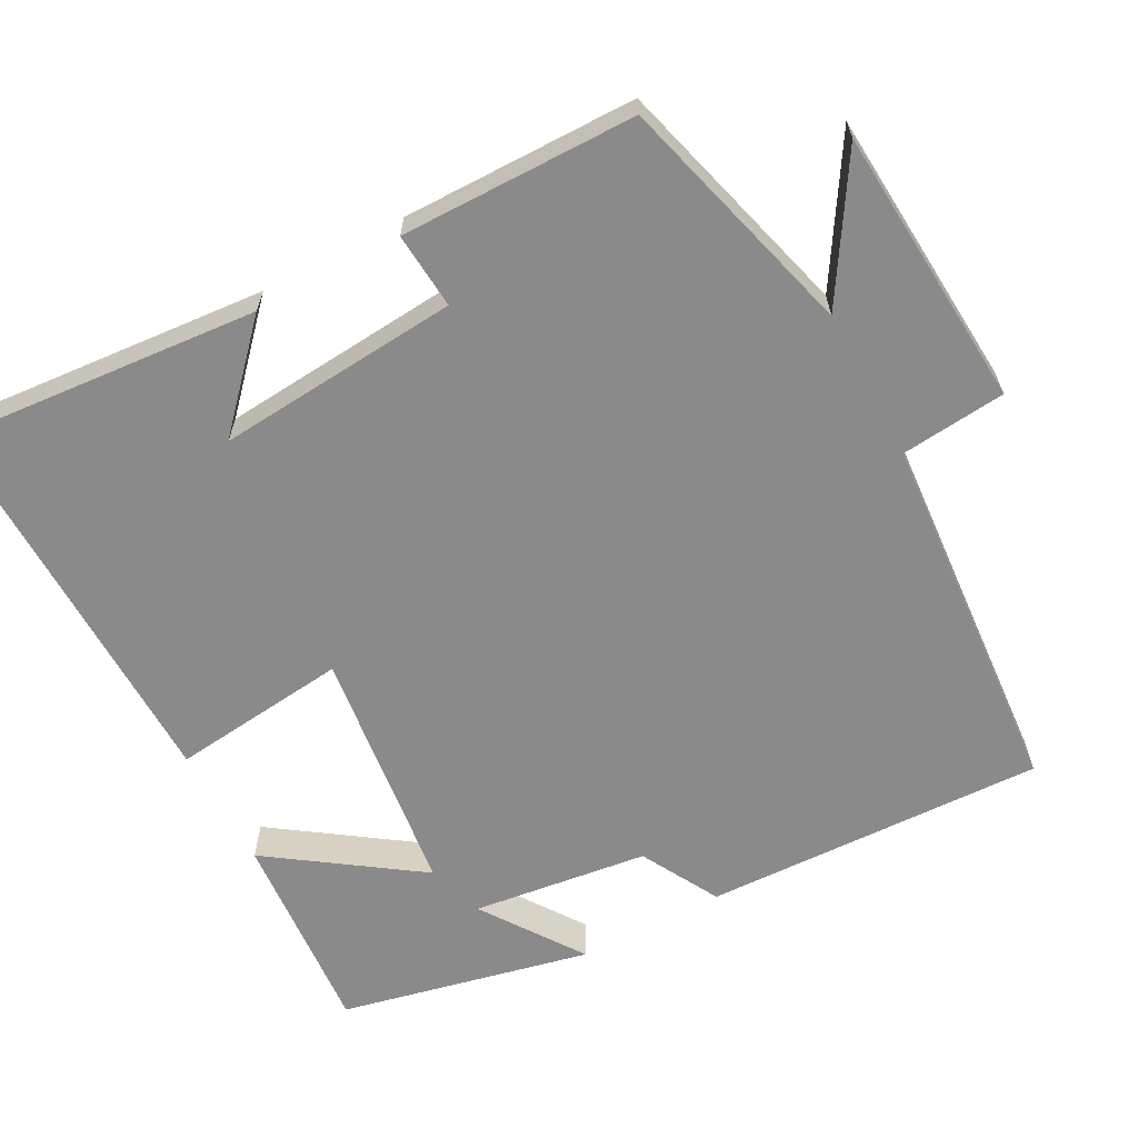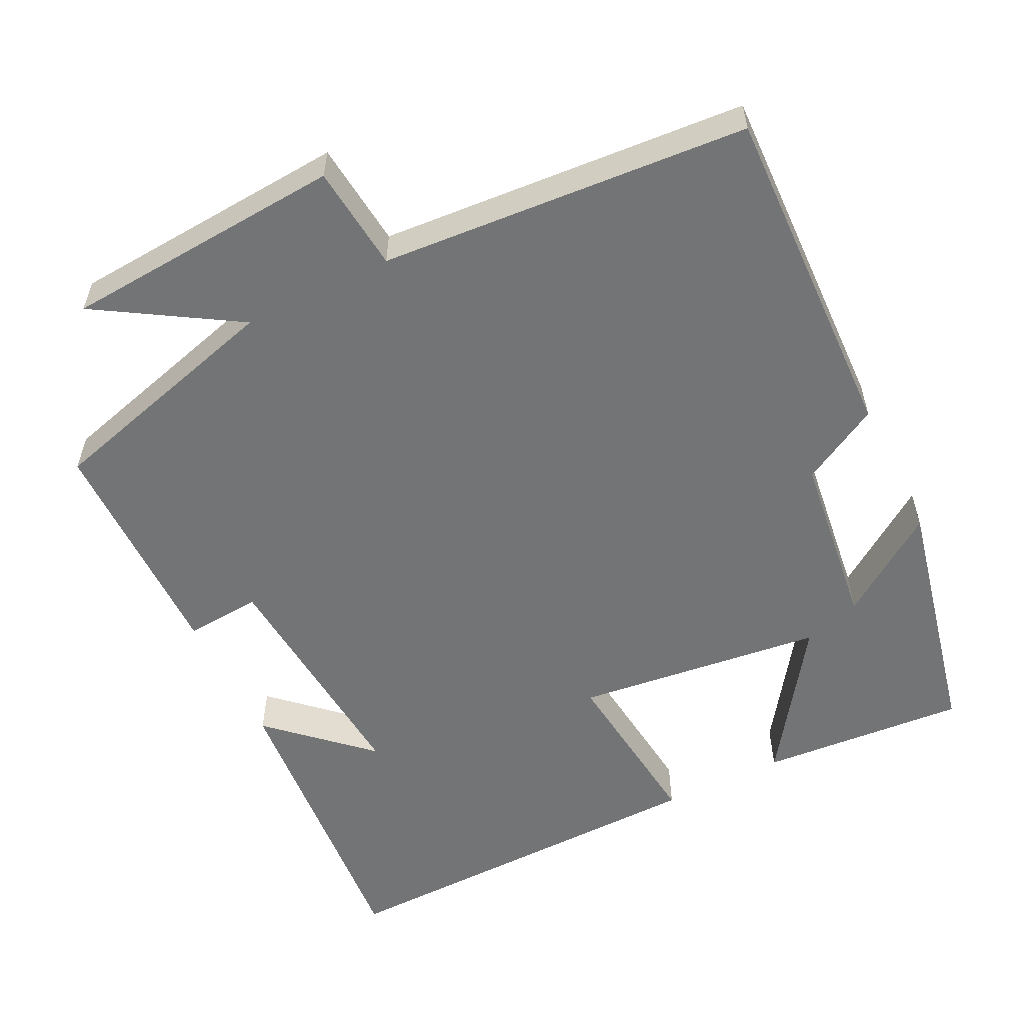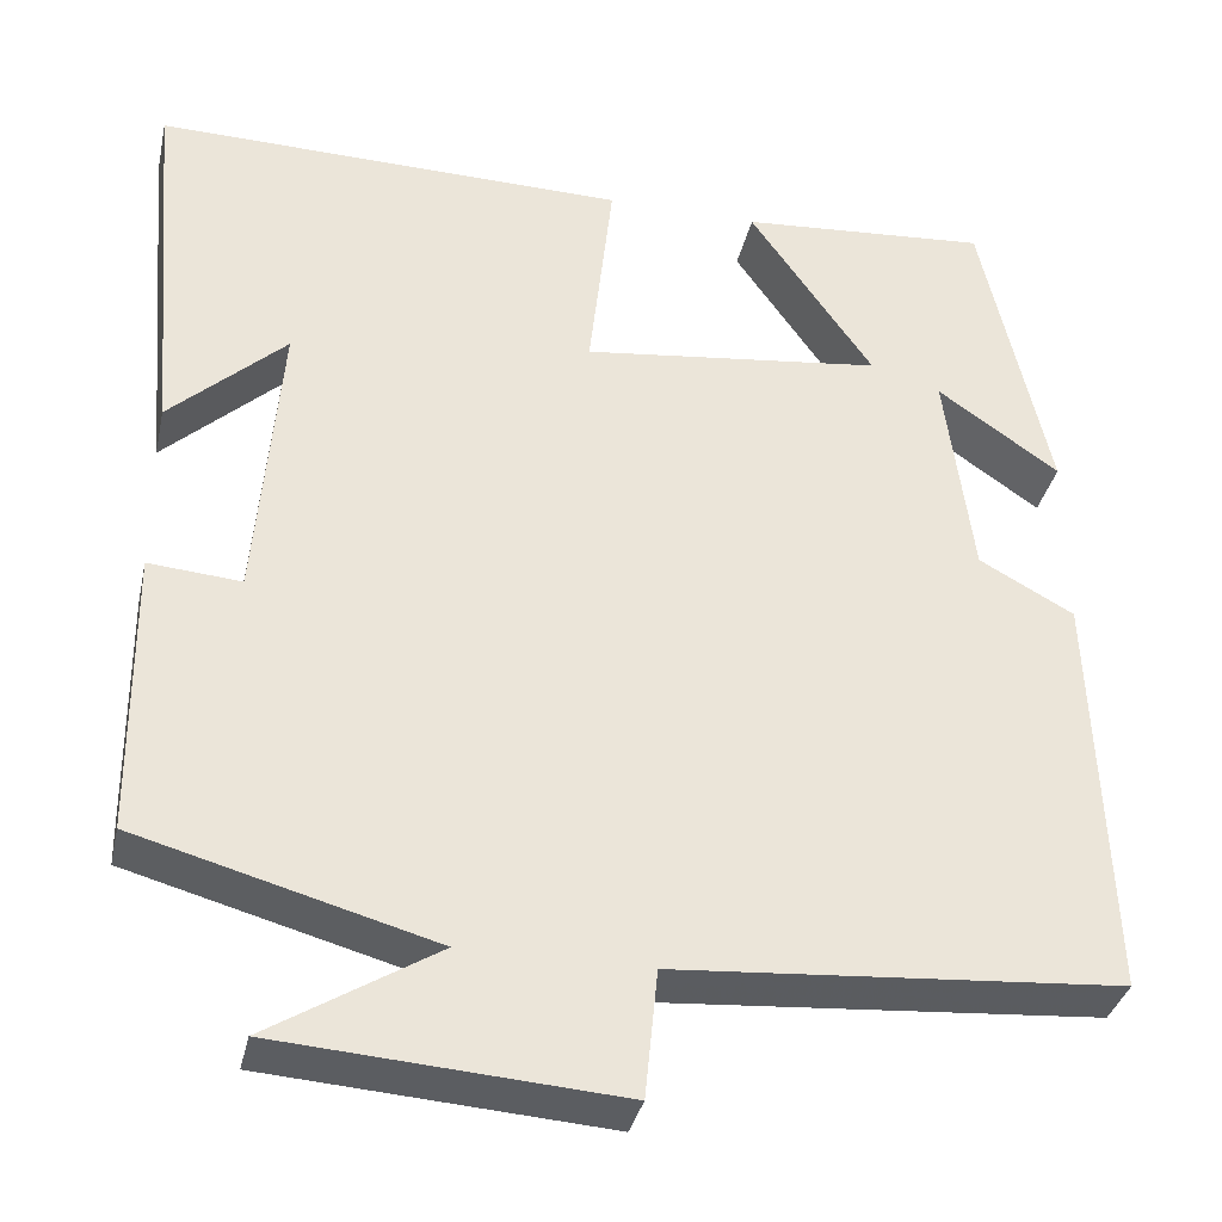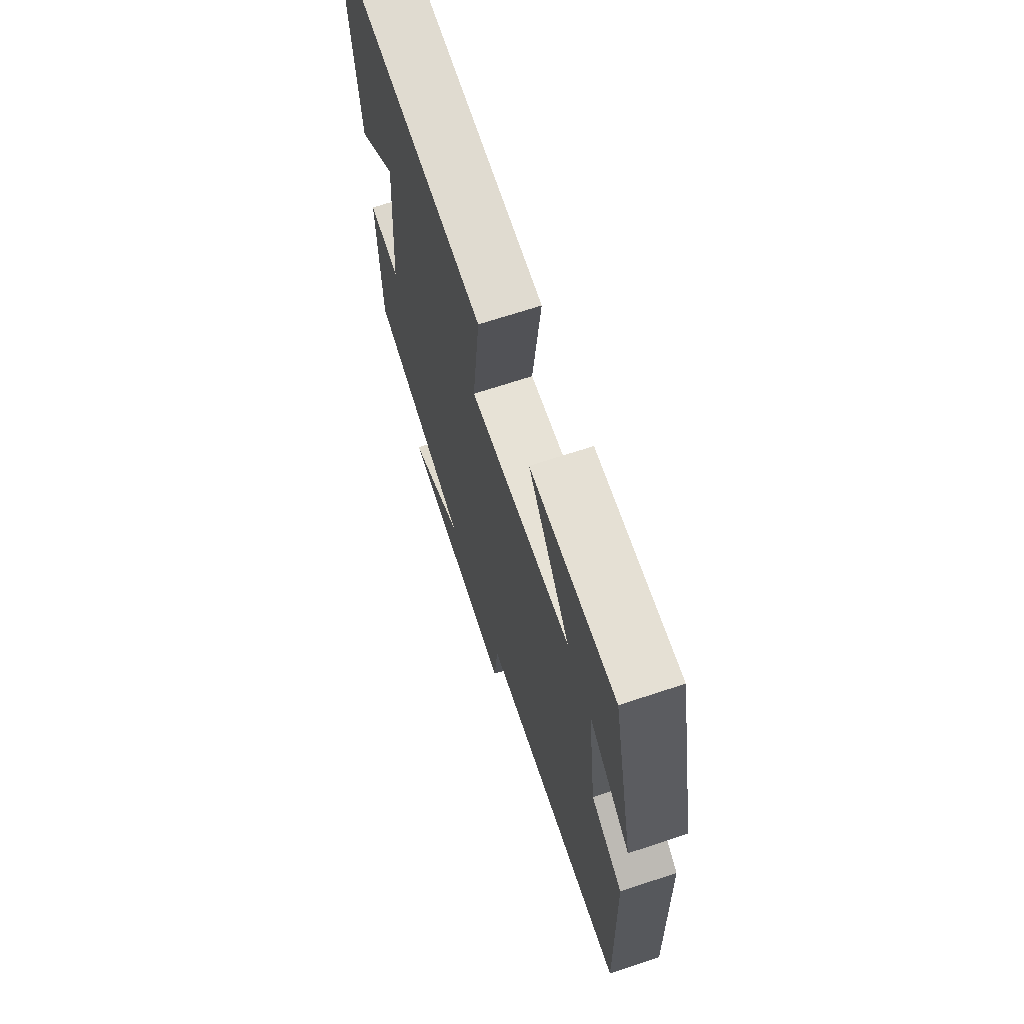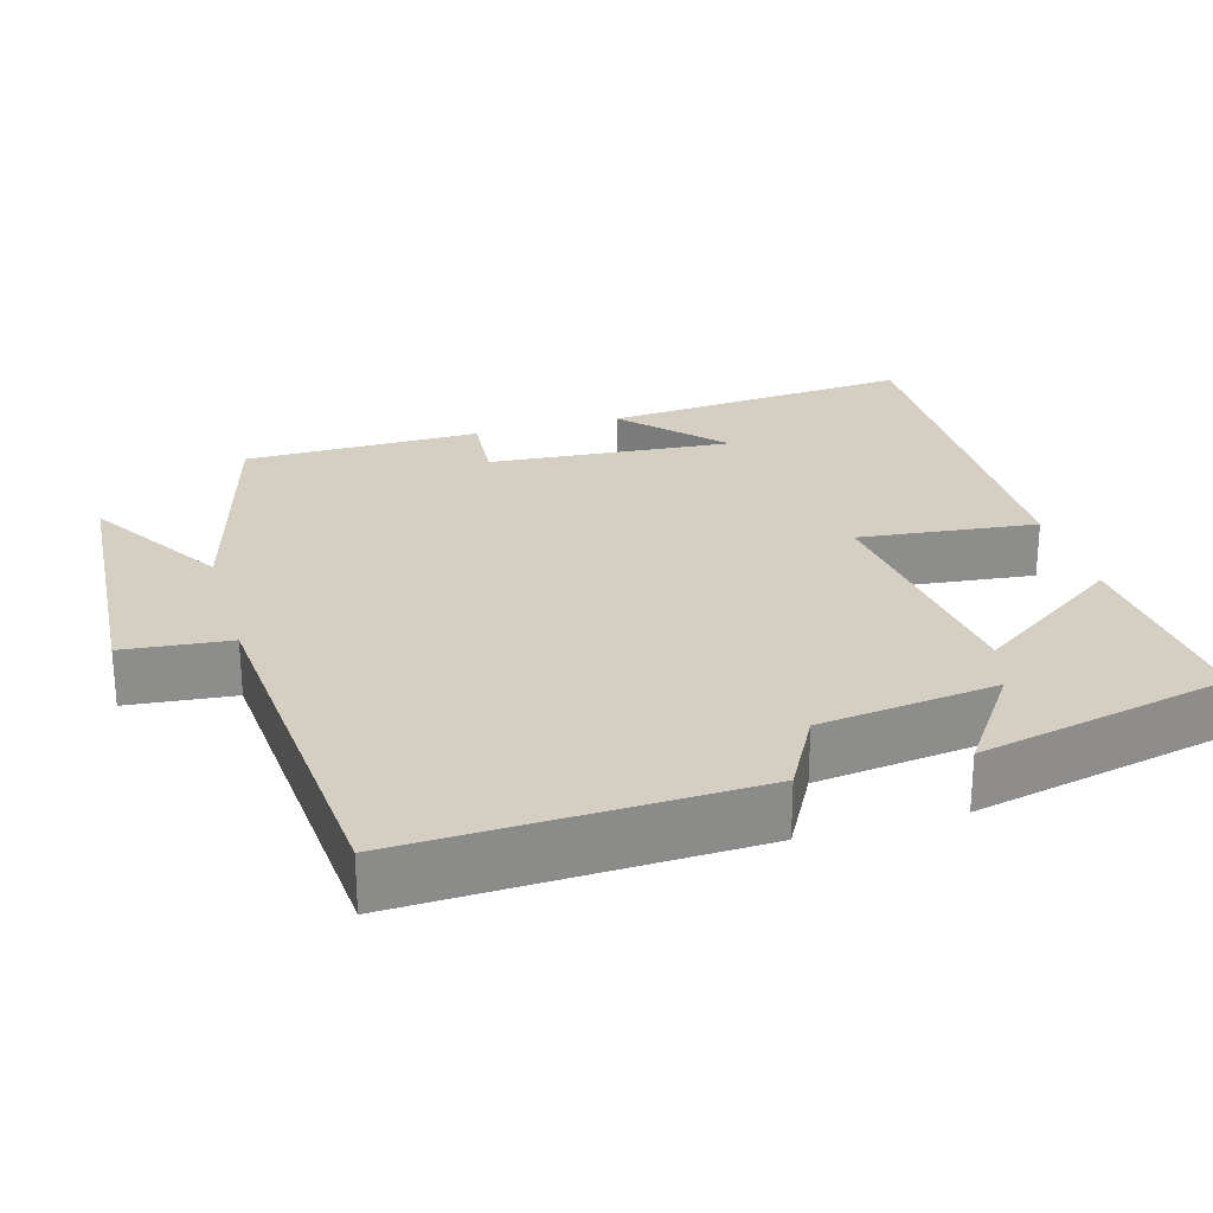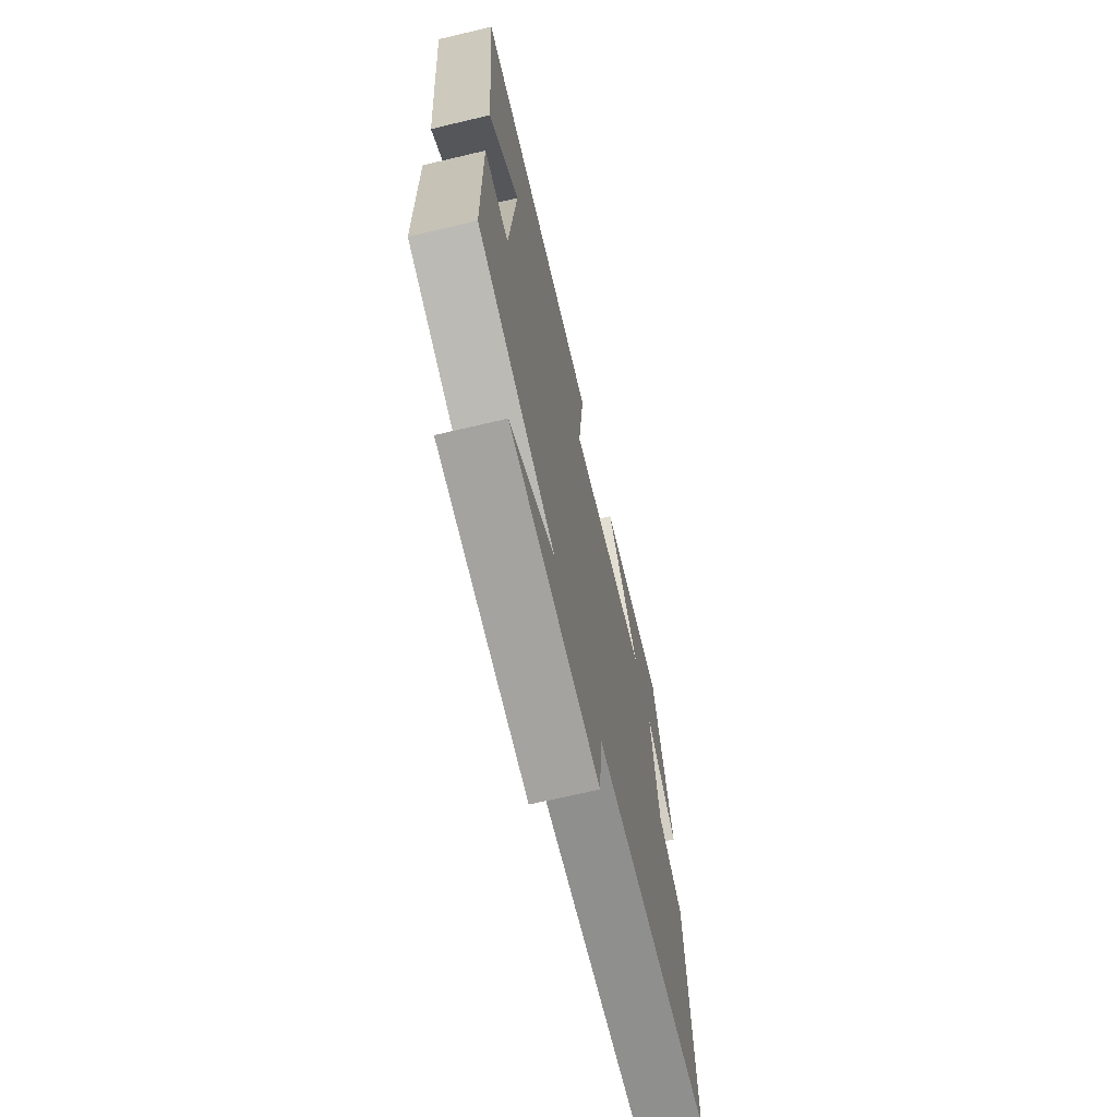
<metadata>
{"format":"obj","ext":"obj","renderer":"f3d","projection":"perspective","resolution":1024,"background":"white","views":[{"elev":-63.5,"azim":118.2,"up":"+Y"},{"elev":-56.1,"azim":-153.6,"up":"+Y"},{"elev":-35.3,"azim":167.5,"up":"+Z"},{"elev":69.0,"azim":-108.3,"up":"+Z"},{"elev":25.8,"azim":-106.1,"up":"+Y"},{"elev":-69.3,"azim":103.3,"up":"+Z"}]}
</metadata>
<code>
v 0.497 0.07 -0.411
v 0.173 0.07 -0.5
v 0.357 0.07 -0.614
v -0.015 0.07 -0.64
v -0.029 0.07 -0.5
v -0.516 0.07 -0.463
v -0.5 0.07 -0.01
v -0.396 0.07 0.047
v -0.366 0.07 0.281
v -0.5 0.07 0.188
v -0.426 0.07 0.521
v -0.152 0.07 0.5
v -0.288 0.07 0.305
v 0.042 0.07 0.265
v 0.016 0.07 0.5
v 0.535 0.07 0.509
v 0.5 0.07 0.097
v 0.373 0.07 0.215
v 0.399 0.07 -0.107
v 0.5 0.07 -0.099
v 0.497 0 -0.411
v 0.173 0 -0.5
v 0.357 0 -0.614
v -0.015 0 -0.64
v -0.029 0 -0.5
v -0.516 0 -0.463
v -0.5 0 -0.01
v -0.396 0 0.047
v -0.366 0 0.281
v -0.5 0 0.188
v -0.426 0 0.521
v -0.152 0 0.5
v -0.288 0 0.305
v 0.042 0 0.265
v 0.016 0 0.5
v 0.535 0 0.509
v 0.5 0 0.097
v 0.373 0 0.215
v 0.399 0 -0.107
v 0.5 0 -0.099
f 19 20 1 2
f 18 19 2
f 16 17 18
f 14 15 16 18
f 13 14 18 2
f 11 12 13
f 11 13 2
f 9 10 11
f 9 11 2
f 8 9 2
f 7 8 2
f 6 7 2
f 5 6 2
f 2 3 4 5
f 22 21 40 39
f 22 39 38
f 38 37 36
f 38 36 35 34
f 22 38 34 33
f 33 32 31
f 22 33 31
f 31 30 29
f 22 31 29
f 22 29 28
f 22 28 27
f 22 27 26
f 22 26 25
f 25 24 23 22
f 1 21 22 2
f 2 22 23 3
f 3 23 24 4
f 4 24 25 5
f 5 25 26 6
f 6 26 27 7
f 7 27 28 8
f 8 28 29 9
f 9 29 30 10
f 10 30 31 11
f 11 31 32 12
f 12 32 33 13
f 13 33 34 14
f 14 34 35 15
f 15 35 36 16
f 16 36 37 17
f 17 37 38 18
f 18 38 39 19
f 19 39 40 20
f 20 40 21 1

</code>
